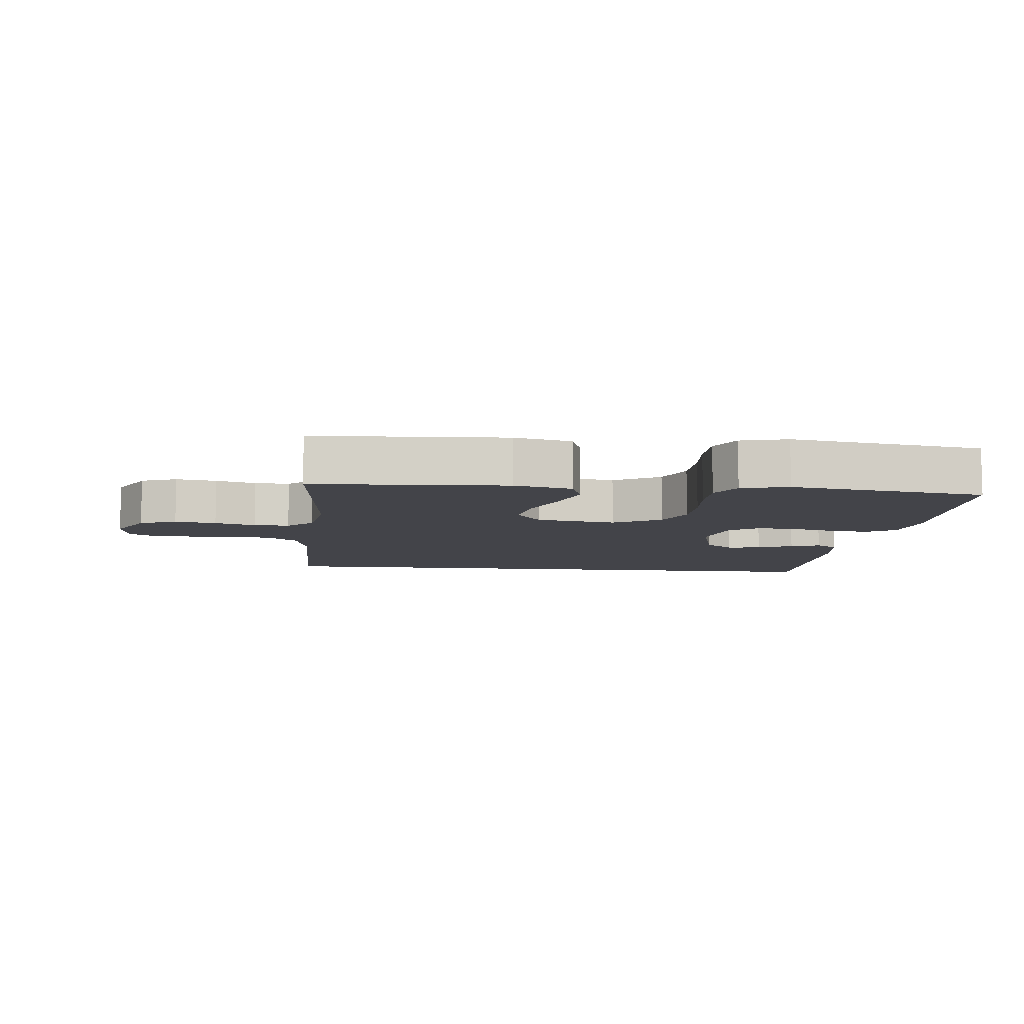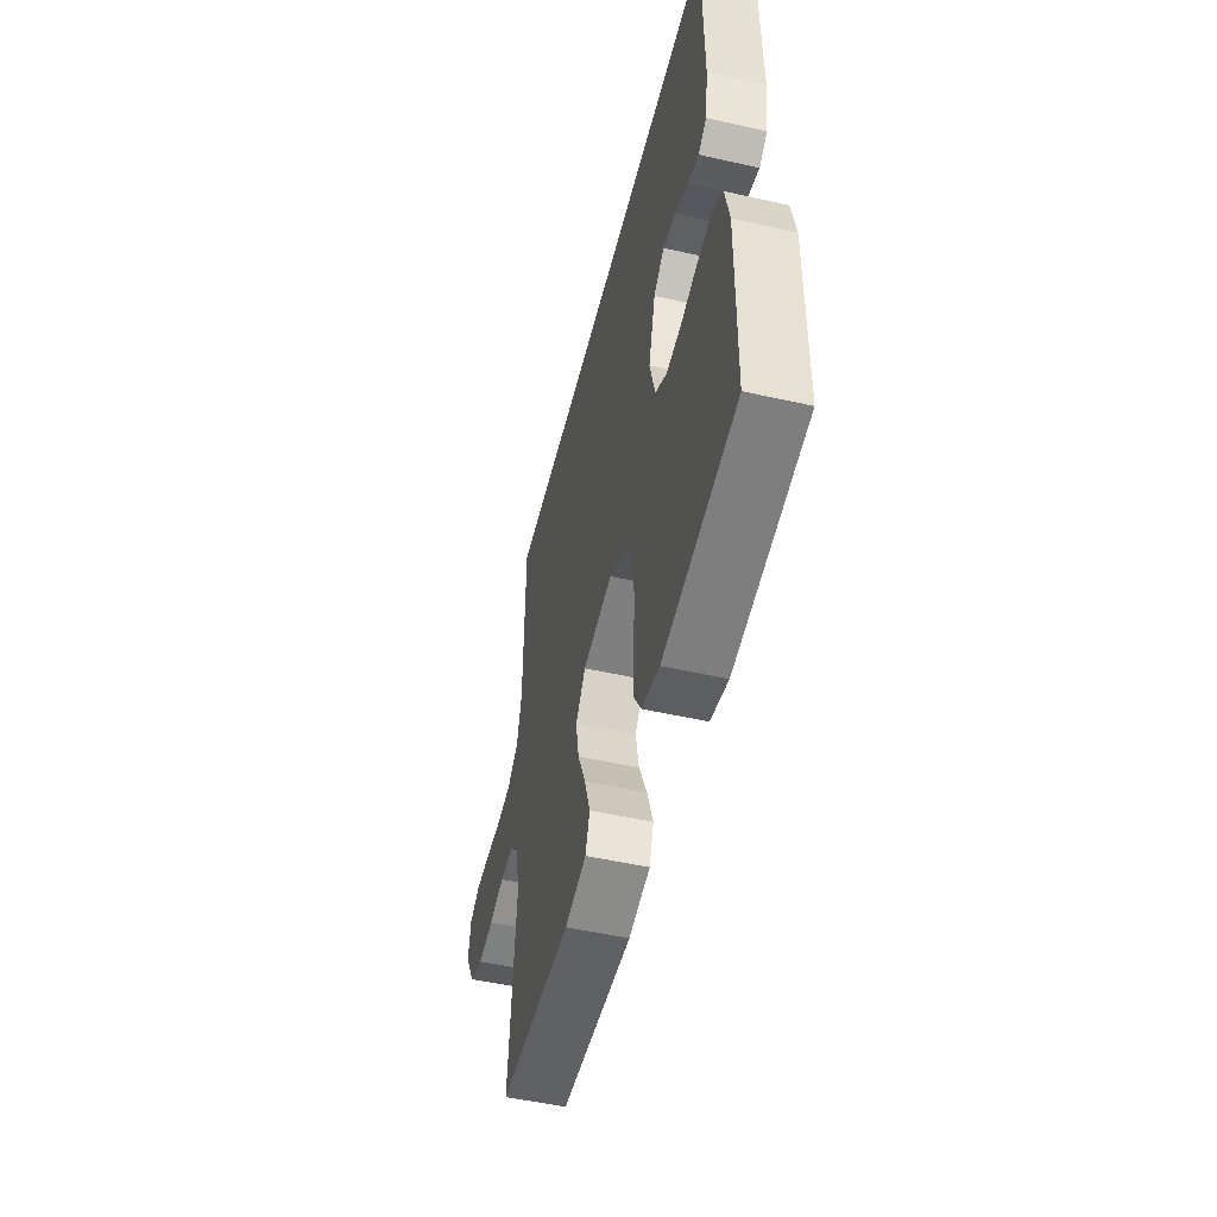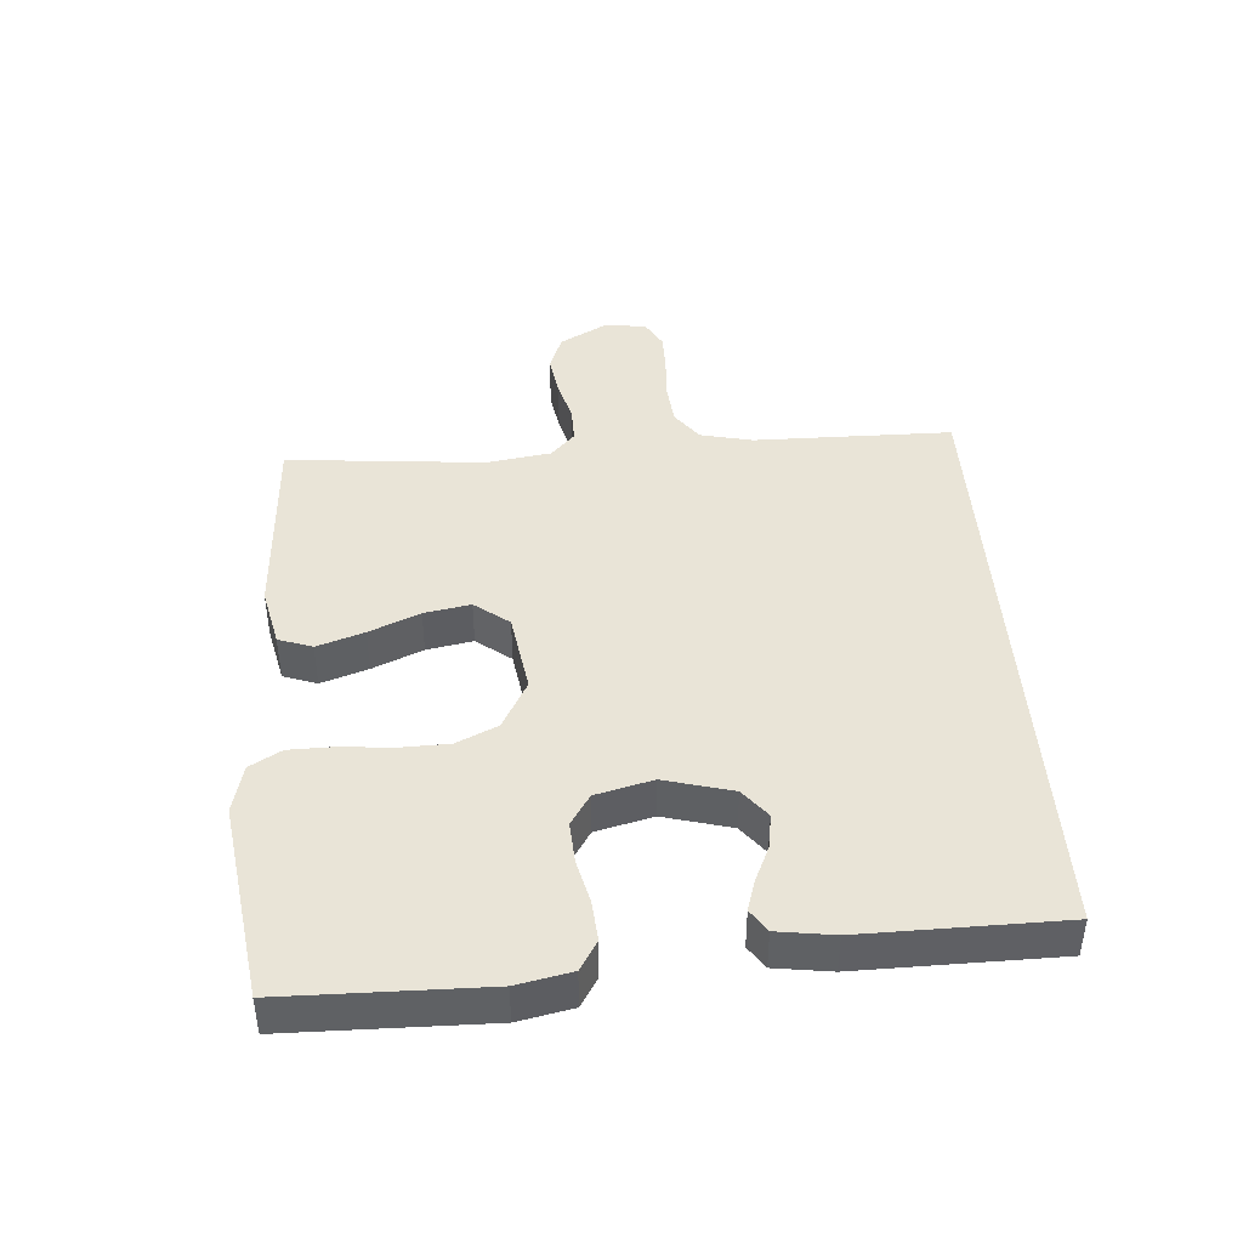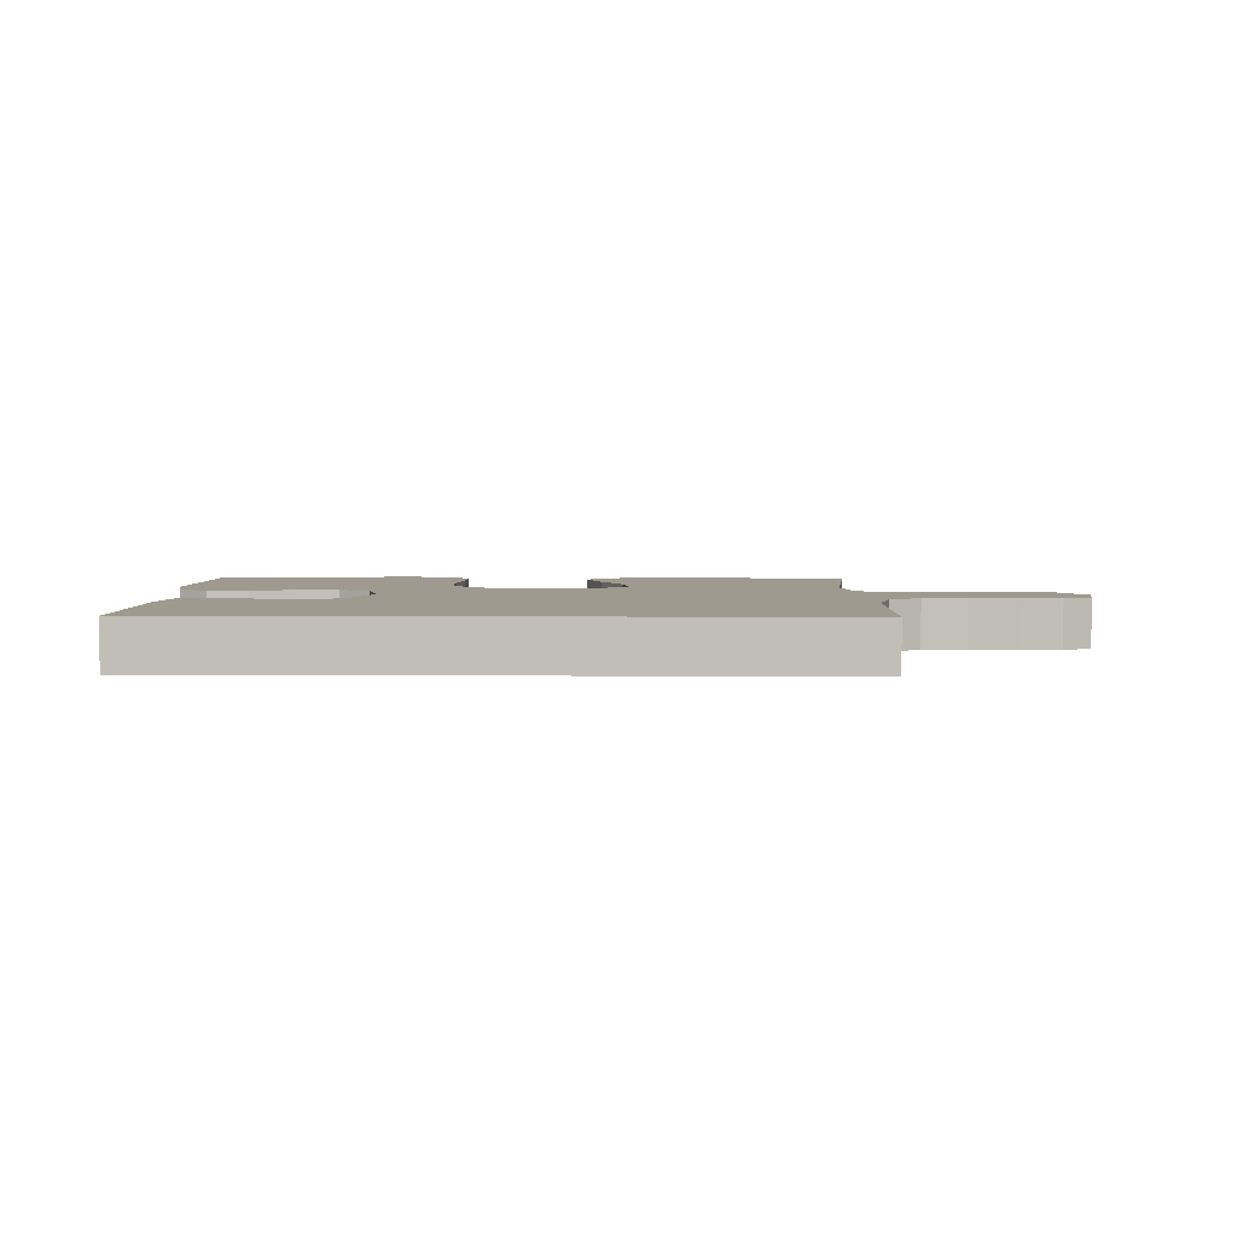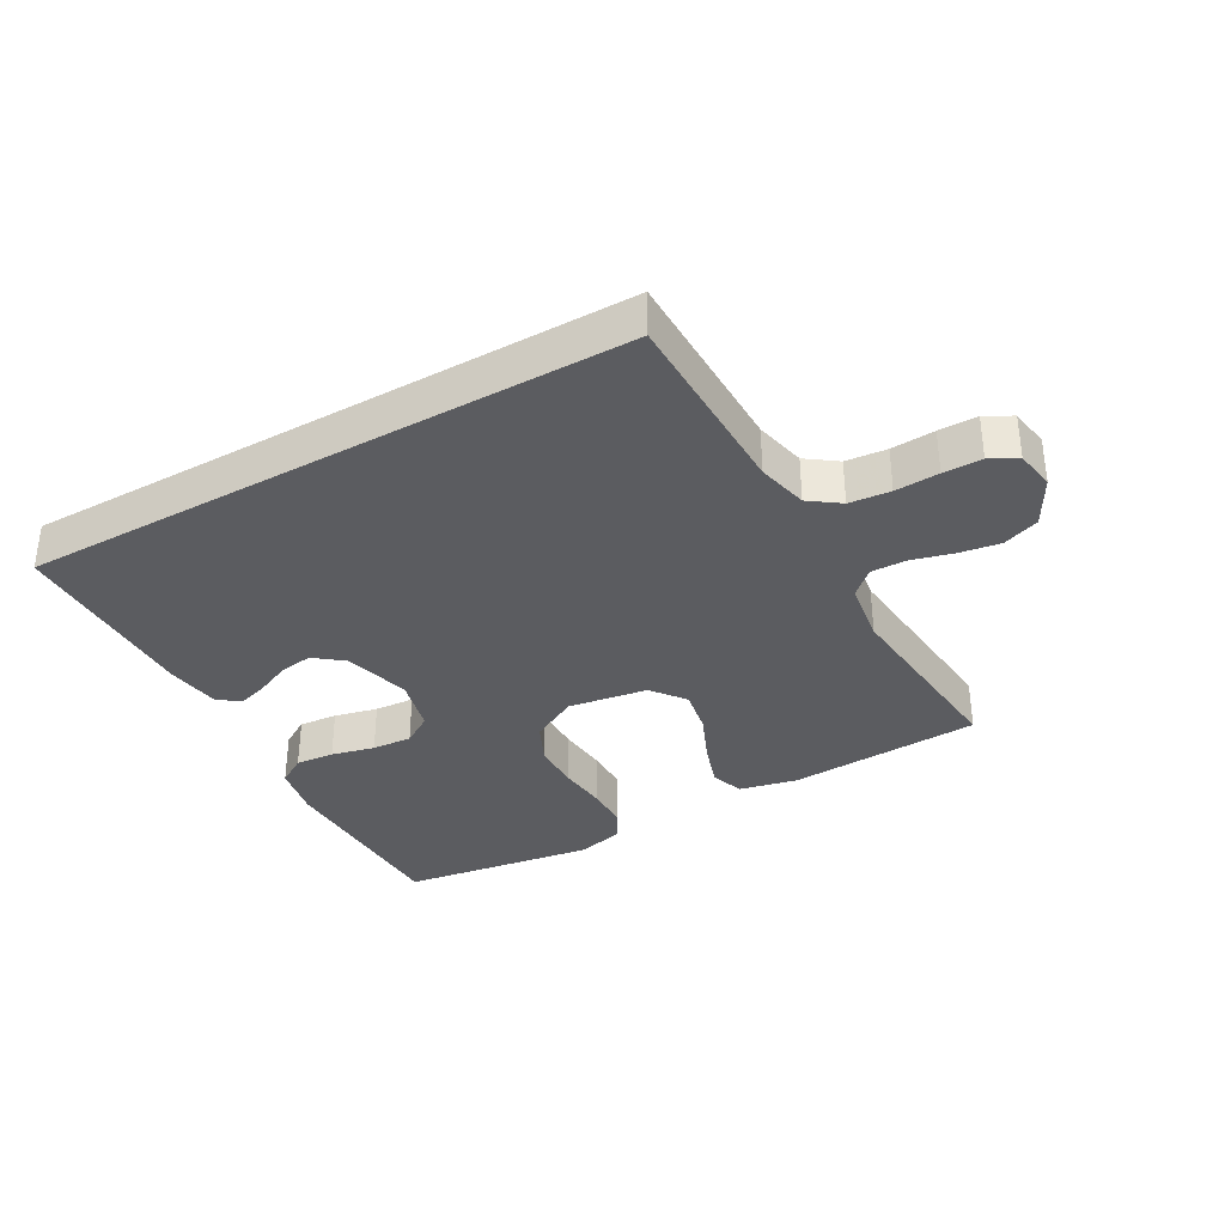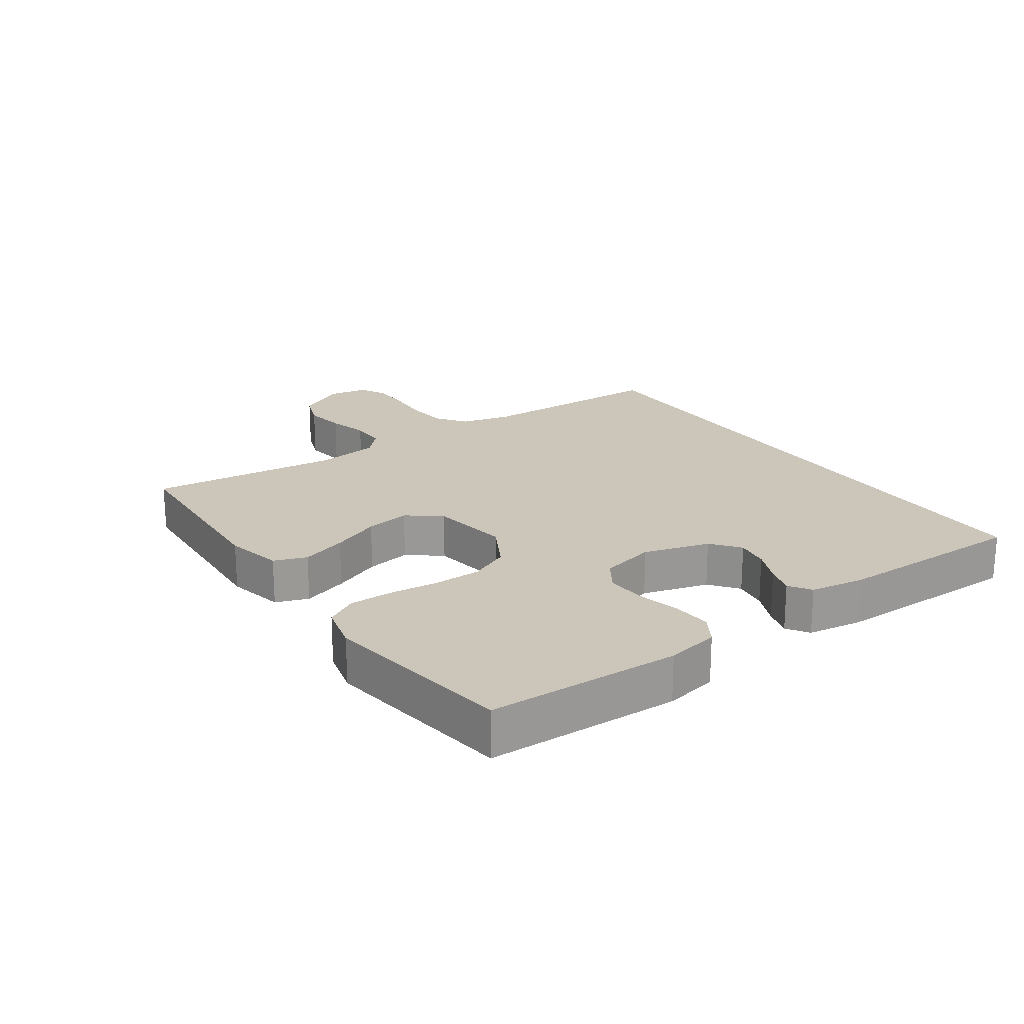
<metadata>
{"format":"obj","ext":"obj","renderer":"f3d","projection":"perspective","resolution":1024,"background":"white","views":[{"elev":-8.4,"azim":174.2,"up":"+Y"},{"elev":-51.1,"azim":-103.8,"up":"+Z"},{"elev":43.0,"azim":-94.0,"up":"+Y"},{"elev":3.6,"azim":1.3,"up":"+Y"},{"elev":-34.9,"azim":29.6,"up":"+Y"},{"elev":21.0,"azim":-124.3,"up":"+Y"}]}
</metadata>
<code>
v 0.5 0.07 -0.5
v 0.2 0.07 -0.516
v 0.111 0.07 -0.496
v 0.093 0.07 -0.445
v 0.117 0.07 -0.374
v 0.15 0.07 -0.298
v 0.163 0.07 -0.228
v 0.123 0.07 -0.176
v 0 0.07 -0.157
v -0.074 0.07 -0.197
v -0.103 0.07 -0.259
v -0.105 0.07 -0.334
v -0.098 0.07 -0.41
v -0.099 0.07 -0.478
v -0.127 0.07 -0.526
v -0.2 0.07 -0.544
v -0.5 0.07 -0.5
v -0.504 0.07 -0.2
v -0.487 0.07 -0.118
v -0.443 0.07 -0.091
v -0.383 0.07 -0.096
v -0.316 0.07 -0.112
v -0.254 0.07 -0.116
v -0.207 0.07 -0.086
v -0.185 0.07 0
v -0.213 0.07 0.103
v -0.257 0.07 0.138
v -0.309 0.07 0.13
v -0.363 0.07 0.106
v -0.409 0.07 0.092
v -0.443 0.07 0.115
v -0.455 0.07 0.2
v -0.451 0.07 0.5
v 0.496 0.07 0.5
v 0.498 0.07 0.2
v 0.516 0.07 0.121
v 0.563 0.07 0.087
v 0.627 0.07 0.081
v 0.695 0.07 0.085
v 0.755 0.07 0.085
v 0.797 0.07 0.062
v 0.807 0.07 0
v 0.766 0.07 -0.074
v 0.709 0.07 -0.095
v 0.645 0.07 -0.085
v 0.582 0.07 -0.068
v 0.527 0.07 -0.067
v 0.488 0.07 -0.103
v 0.473 0.07 -0.2
v 0.5 0 -0.5
v 0.2 0 -0.516
v 0.111 0 -0.496
v 0.093 0 -0.445
v 0.117 0 -0.374
v 0.15 0 -0.298
v 0.163 0 -0.228
v 0.123 0 -0.176
v 0 0 -0.157
v -0.074 0 -0.197
v -0.103 0 -0.259
v -0.105 0 -0.334
v -0.098 0 -0.41
v -0.099 0 -0.478
v -0.127 0 -0.526
v -0.2 0 -0.544
v -0.5 0 -0.5
v -0.504 0 -0.2
v -0.487 0 -0.118
v -0.443 0 -0.091
v -0.383 0 -0.096
v -0.316 0 -0.112
v -0.254 0 -0.116
v -0.207 0 -0.086
v -0.185 0 0
v -0.213 0 0.103
v -0.257 0 0.138
v -0.309 0 0.13
v -0.363 0 0.106
v -0.409 0 0.092
v -0.443 0 0.115
v -0.455 0 0.2
v -0.451 0 0.5
v 0.496 0 0.5
v 0.498 0 0.2
v 0.516 0 0.121
v 0.563 0 0.087
v 0.627 0 0.081
v 0.695 0 0.085
v 0.755 0 0.085
v 0.797 0 0.062
v 0.807 0 0
v 0.766 0 -0.074
v 0.709 0 -0.095
v 0.645 0 -0.085
v 0.582 0 -0.068
v 0.527 0 -0.067
v 0.488 0 -0.103
v 0.473 0 -0.2
f 44 45 46
f 43 44 46
f 42 43 46
f 41 42 46
f 40 41 46
f 39 40 46
f 38 39 46
f 37 38 46 47
f 36 37 47 48
f 32 33 34 35
f 30 31 32
f 29 30 32
f 28 29 32
f 27 28 32
f 27 32 35 36
f 20 21 22
f 19 20 22
f 18 19 22
f 17 18 22
f 16 17 22
f 15 16 22
f 14 15 22
f 13 14 22
f 12 13 22
f 11 12 22 23
f 10 11 23 24
f 4 5 6
f 3 4 6
f 2 3 6
f 1 2 6
f 49 1 6
f 49 6 7
f 36 48 49
f 27 36 49
f 26 27 49
f 25 26 49
f 9 10 24 25
f 8 9 25 49
f 7 8 49
f 95 94 93
f 95 93 92
f 95 92 91
f 95 91 90
f 95 90 89
f 95 89 88
f 95 88 87
f 96 95 87 86
f 97 96 86 85
f 84 83 82 81
f 81 80 79
f 81 79 78
f 81 78 77
f 81 77 76
f 85 84 81 76
f 71 70 69
f 71 69 68
f 71 68 67
f 71 67 66
f 71 66 65
f 71 65 64
f 71 64 63
f 71 63 62
f 71 62 61
f 72 71 61 60
f 73 72 60 59
f 55 54 53
f 55 53 52
f 55 52 51
f 55 51 50
f 55 50 98
f 56 55 98
f 98 97 85
f 98 85 76
f 98 76 75
f 98 75 74
f 74 73 59 58
f 98 74 58 57
f 98 57 56
f 1 50 51 2
f 2 51 52 3
f 3 52 53 4
f 4 53 54 5
f 5 54 55 6
f 6 55 56 7
f 7 56 57 8
f 8 57 58 9
f 9 58 59 10
f 10 59 60 11
f 11 60 61 12
f 12 61 62 13
f 13 62 63 14
f 14 63 64 15
f 15 64 65 16
f 16 65 66 17
f 17 66 67 18
f 18 67 68 19
f 19 68 69 20
f 20 69 70 21
f 21 70 71 22
f 22 71 72 23
f 23 72 73 24
f 24 73 74 25
f 25 74 75 26
f 26 75 76 27
f 27 76 77 28
f 28 77 78 29
f 29 78 79 30
f 30 79 80 31
f 31 80 81 32
f 32 81 82 33
f 33 82 83 34
f 34 83 84 35
f 35 84 85 36
f 36 85 86 37
f 37 86 87 38
f 38 87 88 39
f 39 88 89 40
f 40 89 90 41
f 41 90 91 42
f 42 91 92 43
f 43 92 93 44
f 44 93 94 45
f 45 94 95 46
f 46 95 96 47
f 47 96 97 48
f 48 97 98 49
f 49 98 50 1

</code>
